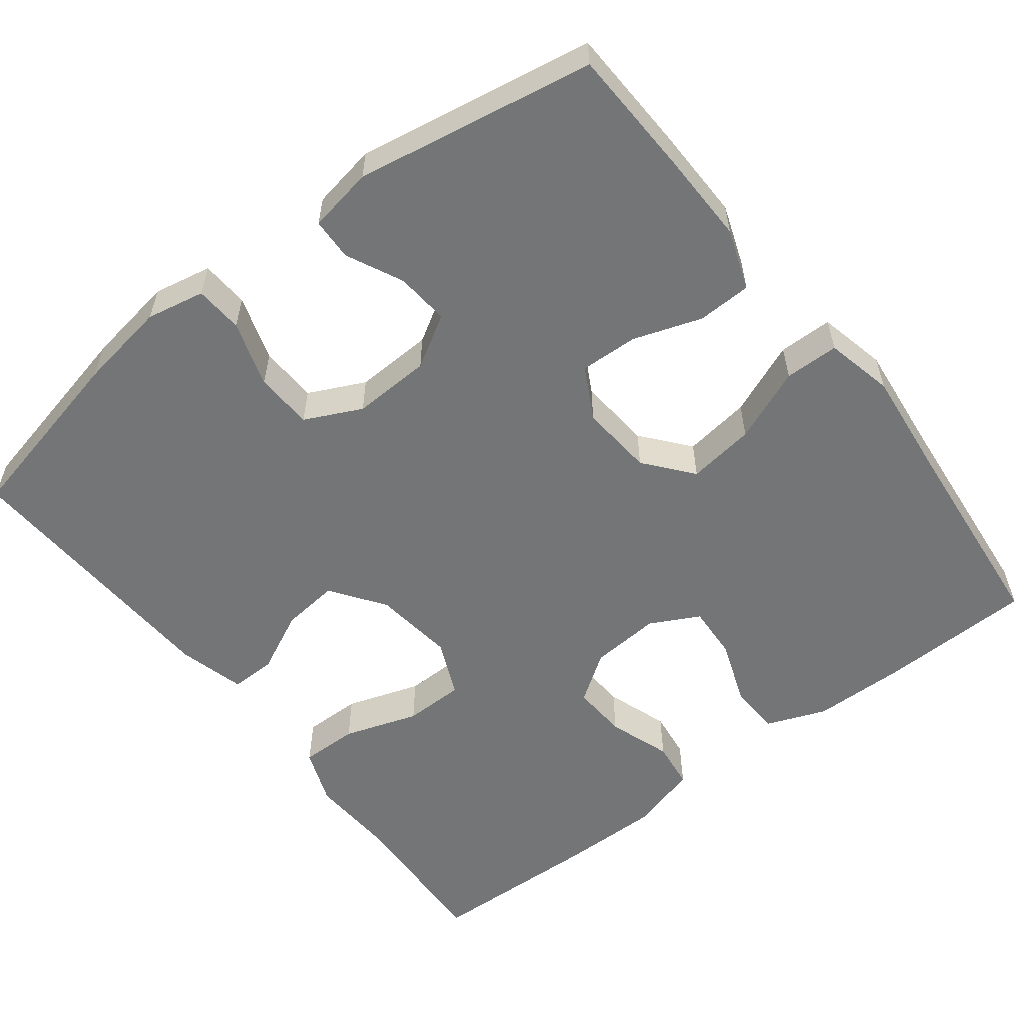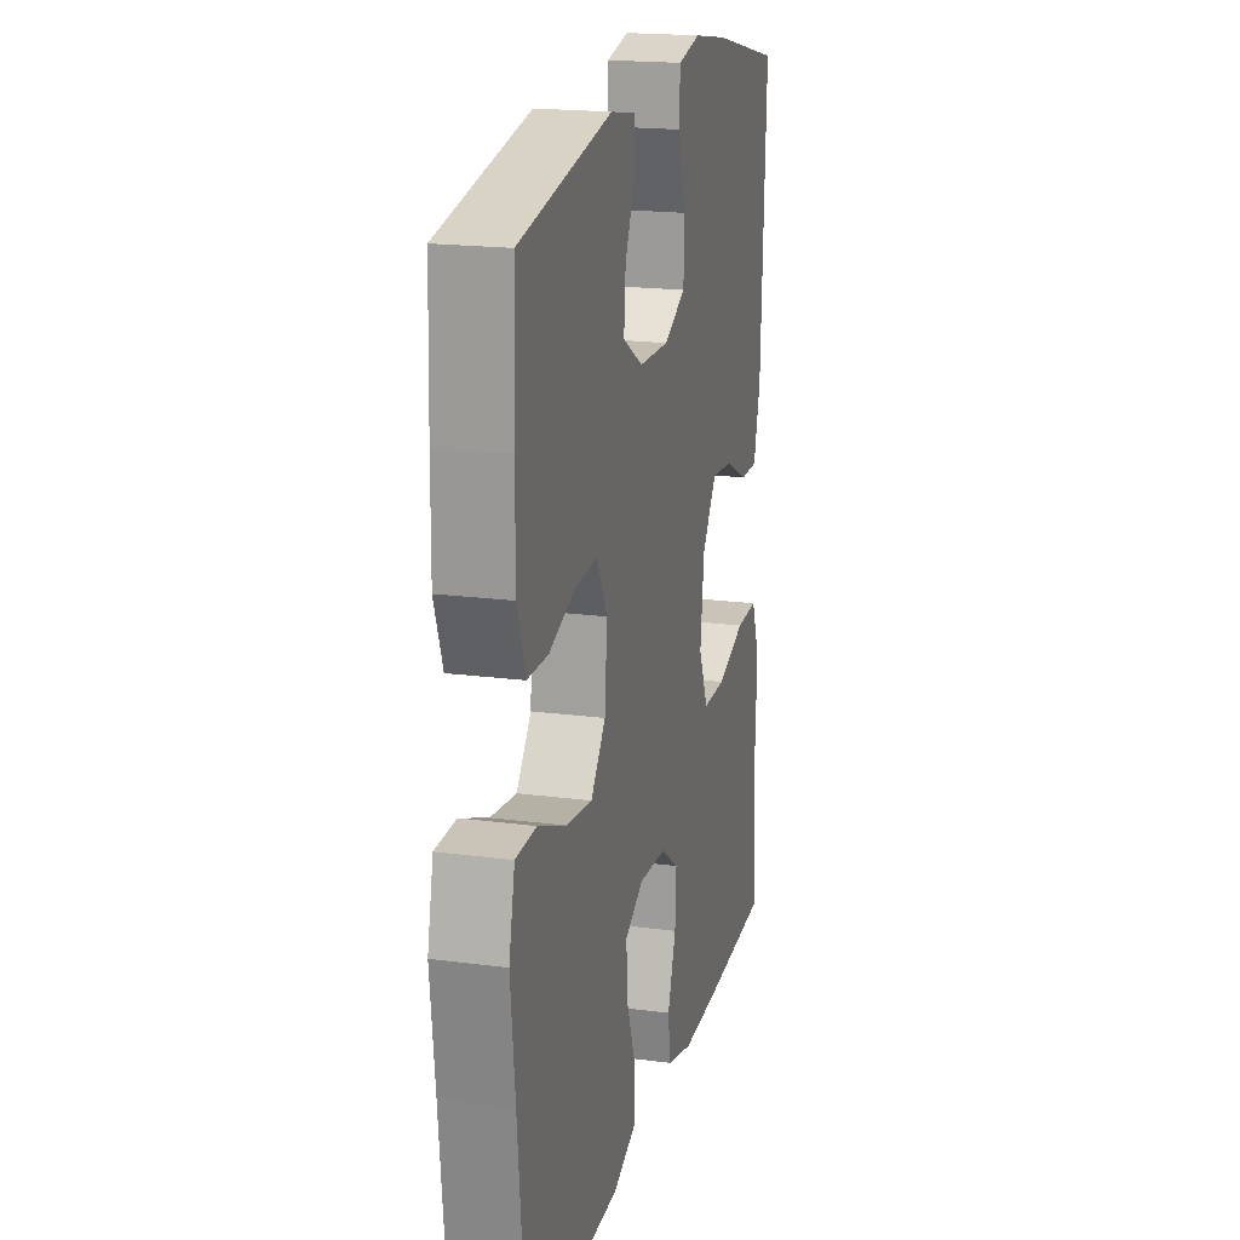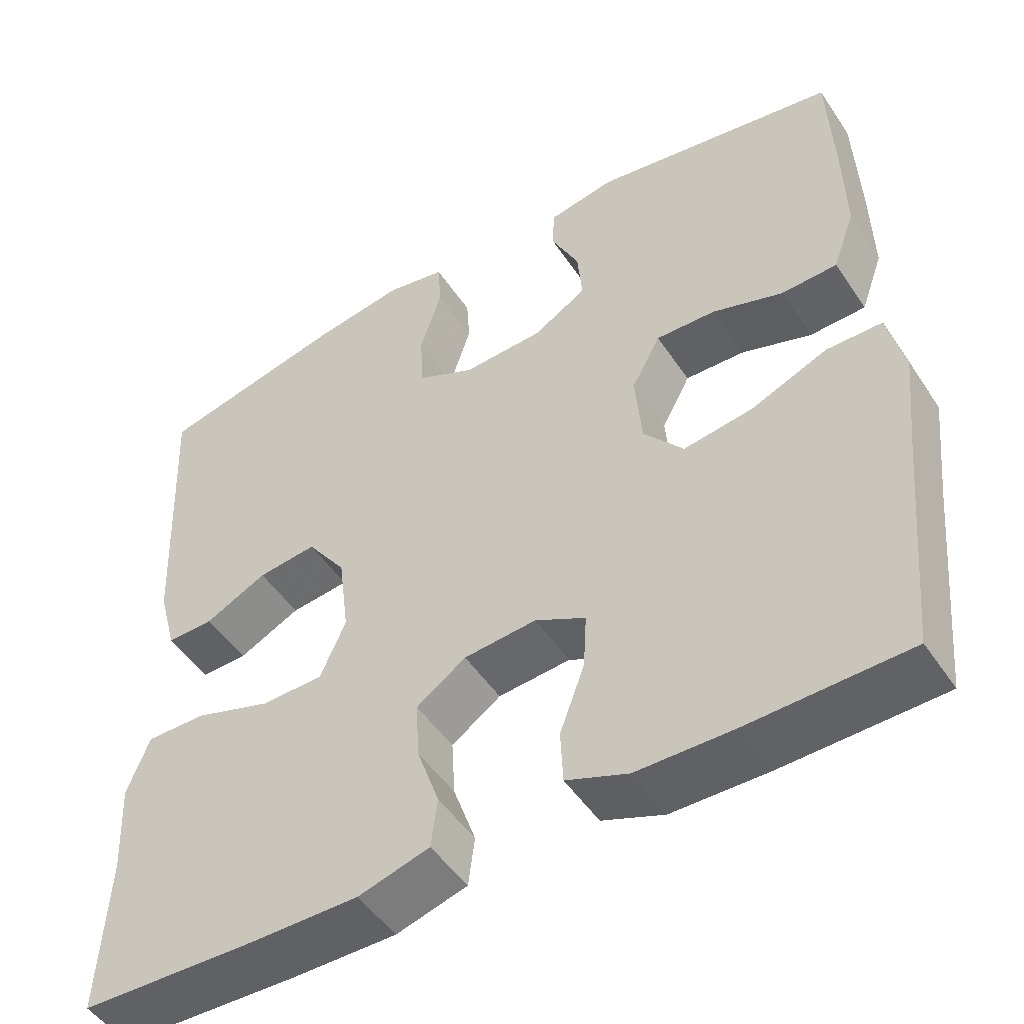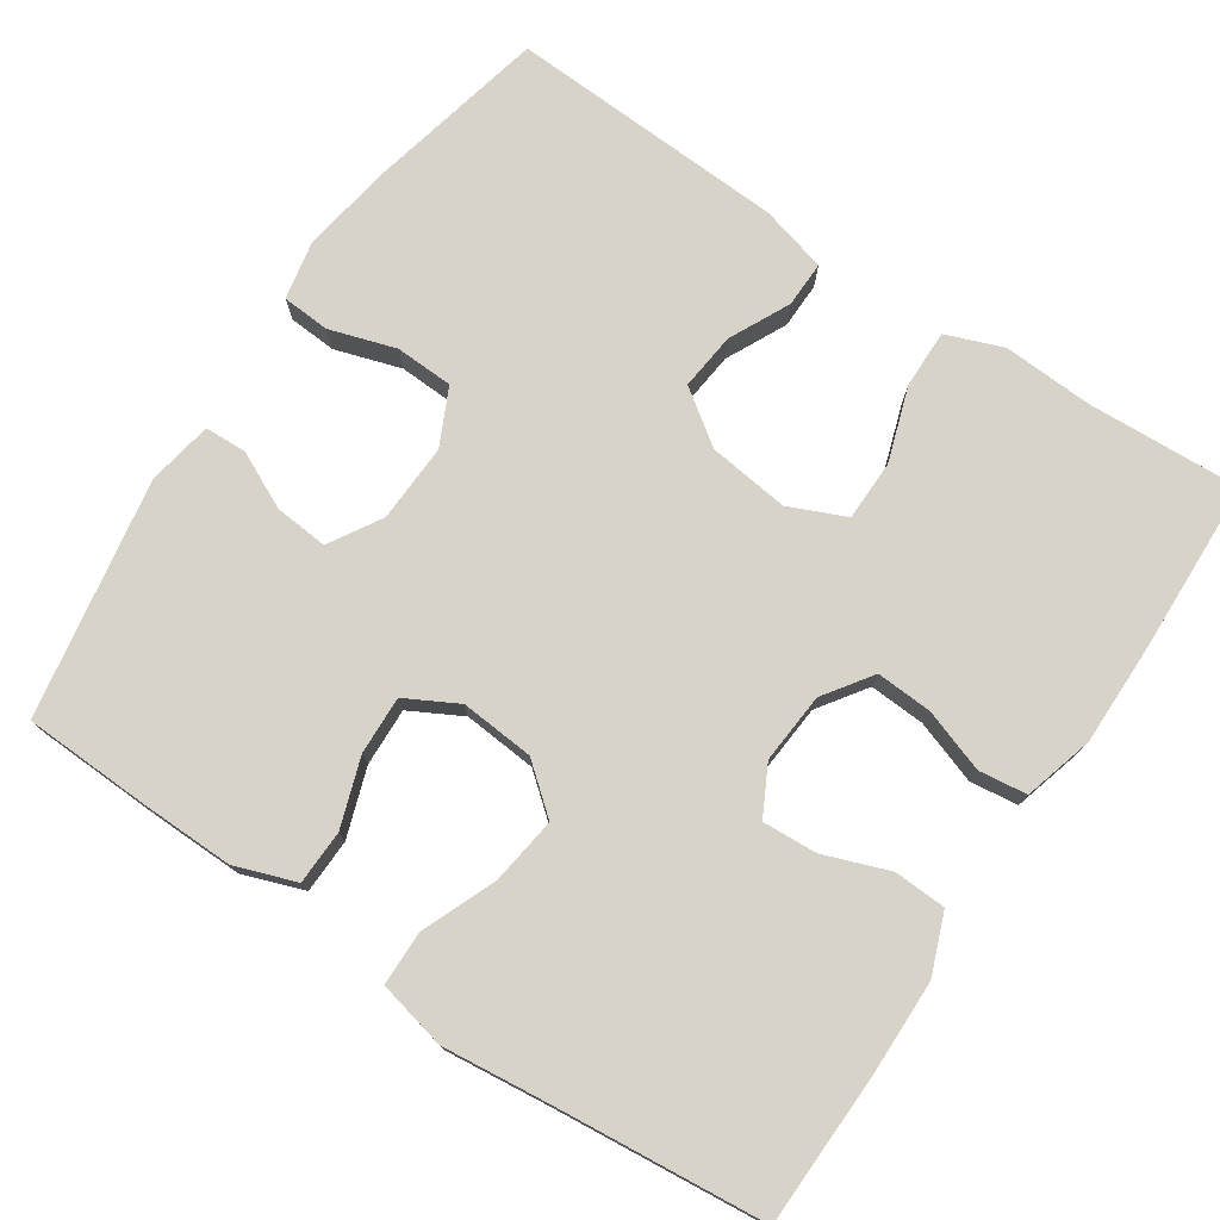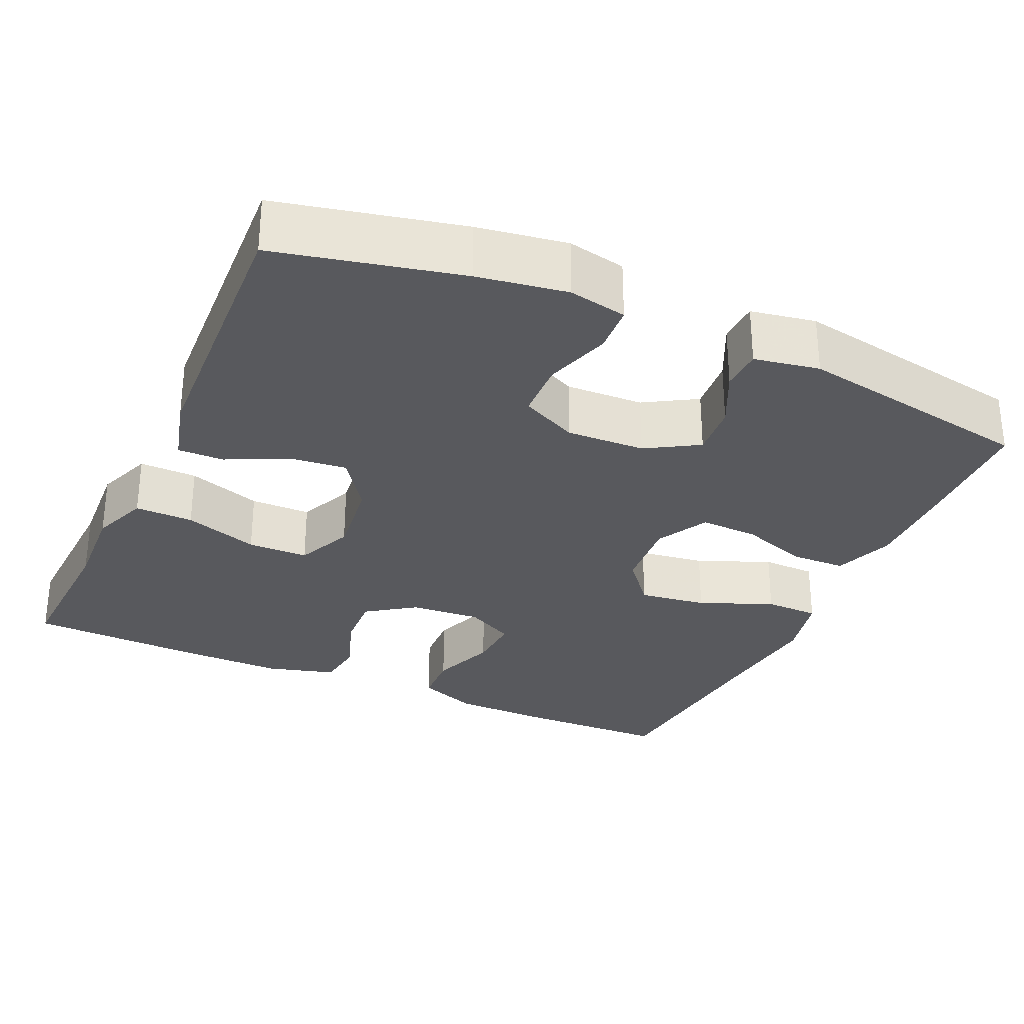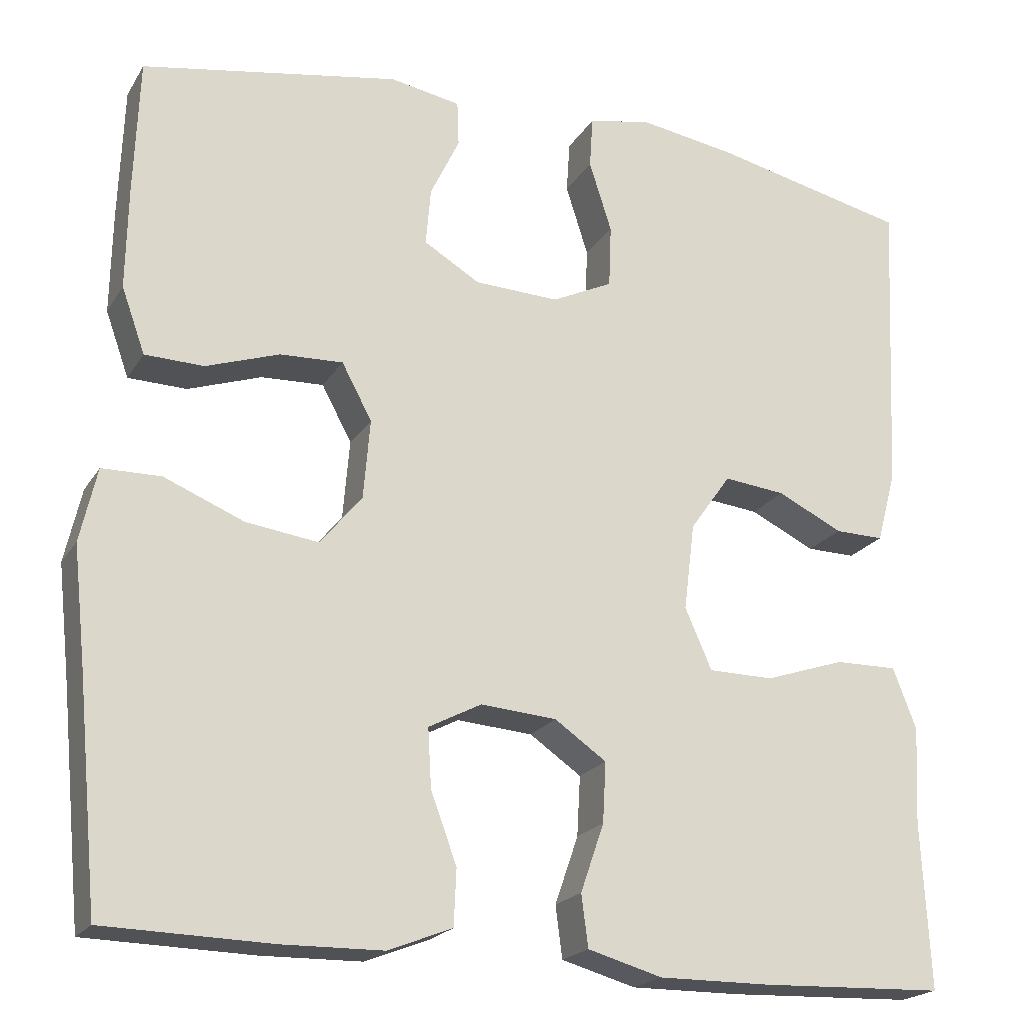
<metadata>
{"format":"obj","ext":"obj","renderer":"f3d","projection":"perspective","resolution":1024,"background":"white","views":[{"elev":-56.4,"azim":37.7,"up":"+Y"},{"elev":19.3,"azim":103.9,"up":"+Z"},{"elev":-49.8,"azim":32.6,"up":"+Z"},{"elev":76.0,"azim":123.8,"up":"+Y"},{"elev":-30.0,"azim":-24.3,"up":"+Y"},{"elev":-20.6,"azim":156.9,"up":"+Z"}]}
</metadata>
<code>
v -0.5 0.07 0.5
v -0.264 0.07 0.553
v -0.149 0.07 0.571
v -0.074 0.07 0.556
v -0.07 0.07 0.494
v -0.097 0.07 0.409
v -0.094 0.07 0.334
v -0.021 0.07 0.299
v 0.08 0.07 0.303
v 0.147 0.07 0.343
v 0.141 0.07 0.412
v 0.106 0.07 0.485
v 0.108 0.07 0.539
v 0.192 0.07 0.554
v 0.5 0.07 0.5
v 0.506 0.07 0.337
v 0.508 0.07 0.216
v 0.48 0.07 0.138
v 0.41 0.07 0.136
v 0.322 0.07 0.166
v 0.247 0.07 0.169
v 0.211 0.07 0.102
v 0.219 0.07 0.007
v 0.269 0.07 -0.054
v 0.356 0.07 -0.042
v 0.451 0.07 -0.003
v 0.521 0.07 -0.004
v 0.541 0.07 -0.092
v 0.526 0.07 -0.23
v 0.5 0.07 -0.5
v 0.301 0.07 -0.505
v 0.181 0.07 -0.503
v 0.104 0.07 -0.473
v 0.101 0.07 -0.406
v 0.132 0.07 -0.322
v 0.136 0.07 -0.252
v 0.073 0.07 -0.219
v -0.018 0.07 -0.226
v -0.08 0.07 -0.269
v -0.076 0.07 -0.341
v -0.048 0.07 -0.422
v -0.056 0.07 -0.484
v -0.145 0.07 -0.509
v -0.277 0.07 -0.508
v -0.5 0.07 -0.5
v -0.49 0.07 -0.301
v -0.496 0.07 -0.185
v -0.468 0.07 -0.112
v -0.393 0.07 -0.113
v -0.297 0.07 -0.145
v -0.219 0.07 -0.144
v -0.187 0.07 -0.071
v -0.2 0.07 0.033
v -0.249 0.07 0.102
v -0.323 0.07 0.094
v -0.401 0.07 0.056
v -0.46 0.07 0.055
v -0.483 0.07 0.141
v -0.5 0 0.5
v -0.264 0 0.553
v -0.149 0 0.571
v -0.074 0 0.556
v -0.07 0 0.494
v -0.097 0 0.409
v -0.094 0 0.334
v -0.021 0 0.299
v 0.08 0 0.303
v 0.147 0 0.343
v 0.141 0 0.412
v 0.106 0 0.485
v 0.108 0 0.539
v 0.192 0 0.554
v 0.5 0 0.5
v 0.506 0 0.337
v 0.508 0 0.216
v 0.48 0 0.138
v 0.41 0 0.136
v 0.322 0 0.166
v 0.247 0 0.169
v 0.211 0 0.102
v 0.219 0 0.007
v 0.269 0 -0.054
v 0.356 0 -0.042
v 0.451 0 -0.003
v 0.521 0 -0.004
v 0.541 0 -0.092
v 0.526 0 -0.23
v 0.5 0 -0.5
v 0.301 0 -0.505
v 0.181 0 -0.503
v 0.104 0 -0.473
v 0.101 0 -0.406
v 0.132 0 -0.322
v 0.136 0 -0.252
v 0.073 0 -0.219
v -0.018 0 -0.226
v -0.08 0 -0.269
v -0.076 0 -0.341
v -0.048 0 -0.422
v -0.056 0 -0.484
v -0.145 0 -0.509
v -0.277 0 -0.508
v -0.5 0 -0.5
v -0.49 0 -0.301
v -0.496 0 -0.185
v -0.468 0 -0.112
v -0.393 0 -0.113
v -0.297 0 -0.145
v -0.219 0 -0.144
v -0.187 0 -0.071
v -0.2 0 0.033
v -0.249 0 0.102
v -0.323 0 0.094
v -0.401 0 0.056
v -0.46 0 0.055
v -0.483 0 0.141
f 4 5 6
f 3 4 6
f 2 3 6
f 1 2 6
f 58 1 6
f 57 58 6
f 56 57 6
f 55 56 6
f 54 55 6 7
f 53 54 7 8
f 52 53 8 9
f 51 52 9 10
f 48 49 50
f 47 48 50
f 46 47 50
f 46 50 51
f 45 46 51
f 44 45 51
f 43 44 51
f 42 43 51
f 41 42 51
f 40 41 51
f 39 40 51
f 38 39 51 10
f 33 34 35
f 32 33 35
f 31 32 35
f 30 31 35
f 29 30 35
f 29 35 36
f 28 29 36
f 27 28 36
f 26 27 36
f 25 26 36
f 24 25 36 37
f 18 19 20
f 17 18 20
f 16 17 20
f 15 16 20
f 14 15 20
f 13 14 20
f 12 13 20
f 11 12 20
f 10 11 20 21
f 38 10 21 22
f 23 24 37 38
f 22 23 38
f 64 63 62
f 64 62 61
f 64 61 60
f 64 60 59
f 64 59 116
f 64 116 115
f 64 115 114
f 64 114 113
f 65 64 113 112
f 66 65 112 111
f 67 66 111 110
f 68 67 110 109
f 108 107 106
f 108 106 105
f 108 105 104
f 109 108 104
f 109 104 103
f 109 103 102
f 109 102 101
f 109 101 100
f 109 100 99
f 109 99 98
f 109 98 97
f 68 109 97 96
f 93 92 91
f 93 91 90
f 93 90 89
f 93 89 88
f 93 88 87
f 94 93 87
f 94 87 86
f 94 86 85
f 94 85 84
f 94 84 83
f 95 94 83 82
f 78 77 76
f 78 76 75
f 78 75 74
f 78 74 73
f 78 73 72
f 78 72 71
f 78 71 70
f 78 70 69
f 79 78 69 68
f 80 79 68 96
f 96 95 82 81
f 96 81 80
f 1 59 60 2
f 2 60 61 3
f 3 61 62 4
f 4 62 63 5
f 5 63 64 6
f 6 64 65 7
f 7 65 66 8
f 8 66 67 9
f 9 67 68 10
f 10 68 69 11
f 11 69 70 12
f 12 70 71 13
f 13 71 72 14
f 14 72 73 15
f 15 73 74 16
f 16 74 75 17
f 17 75 76 18
f 18 76 77 19
f 19 77 78 20
f 20 78 79 21
f 21 79 80 22
f 22 80 81 23
f 23 81 82 24
f 24 82 83 25
f 25 83 84 26
f 26 84 85 27
f 27 85 86 28
f 28 86 87 29
f 29 87 88 30
f 30 88 89 31
f 31 89 90 32
f 32 90 91 33
f 33 91 92 34
f 34 92 93 35
f 35 93 94 36
f 36 94 95 37
f 37 95 96 38
f 38 96 97 39
f 39 97 98 40
f 40 98 99 41
f 41 99 100 42
f 42 100 101 43
f 43 101 102 44
f 44 102 103 45
f 45 103 104 46
f 46 104 105 47
f 47 105 106 48
f 48 106 107 49
f 49 107 108 50
f 50 108 109 51
f 51 109 110 52
f 52 110 111 53
f 53 111 112 54
f 54 112 113 55
f 55 113 114 56
f 56 114 115 57
f 57 115 116 58
f 58 116 59 1

</code>
